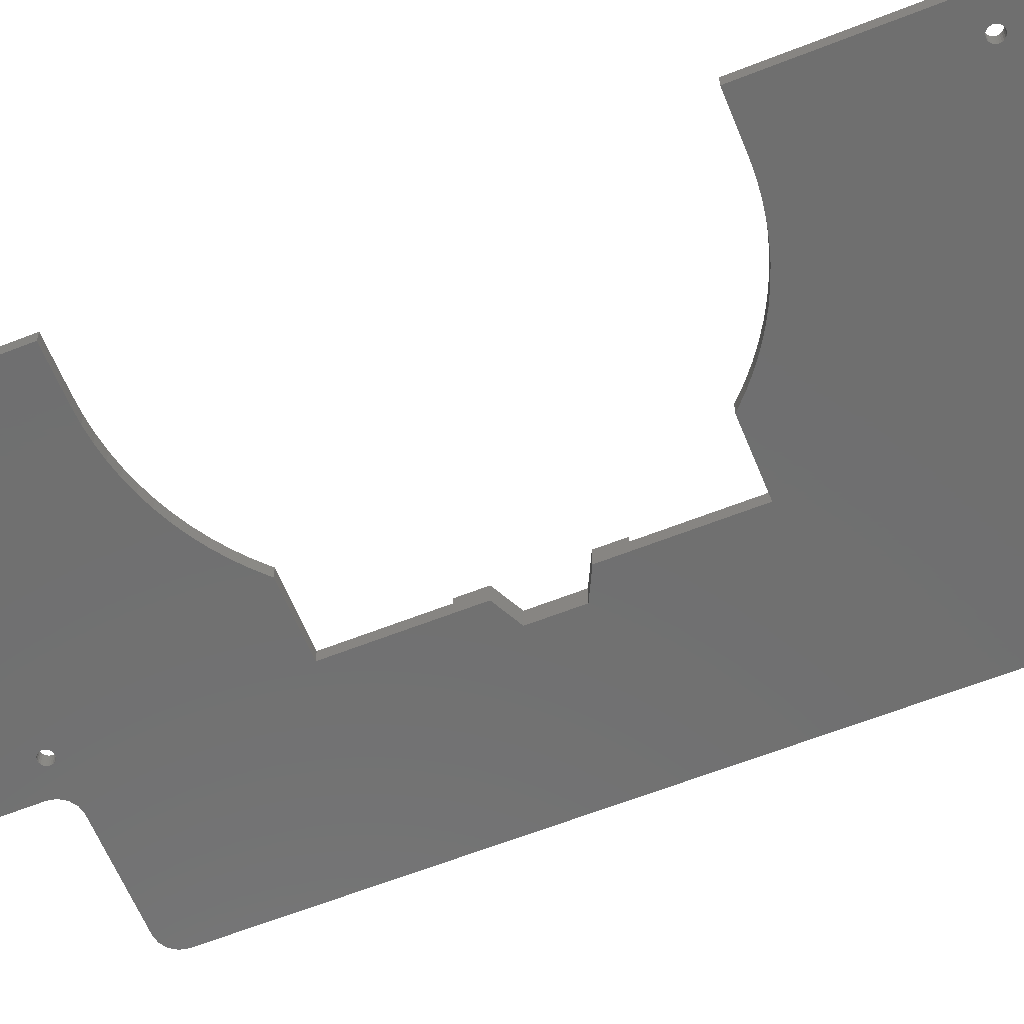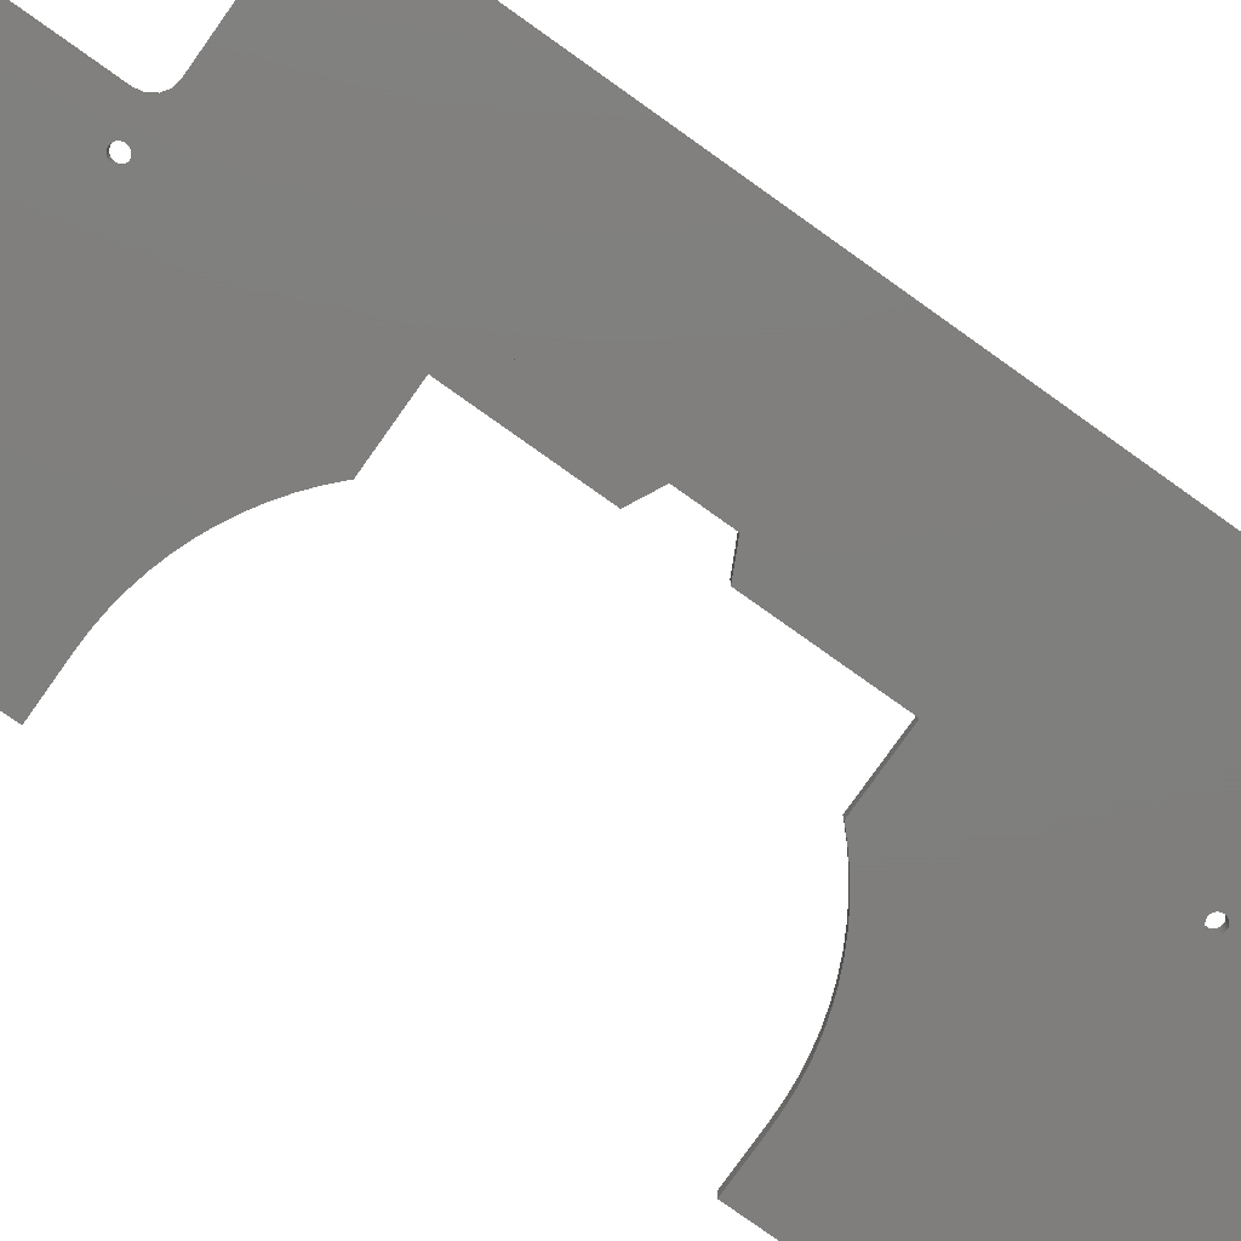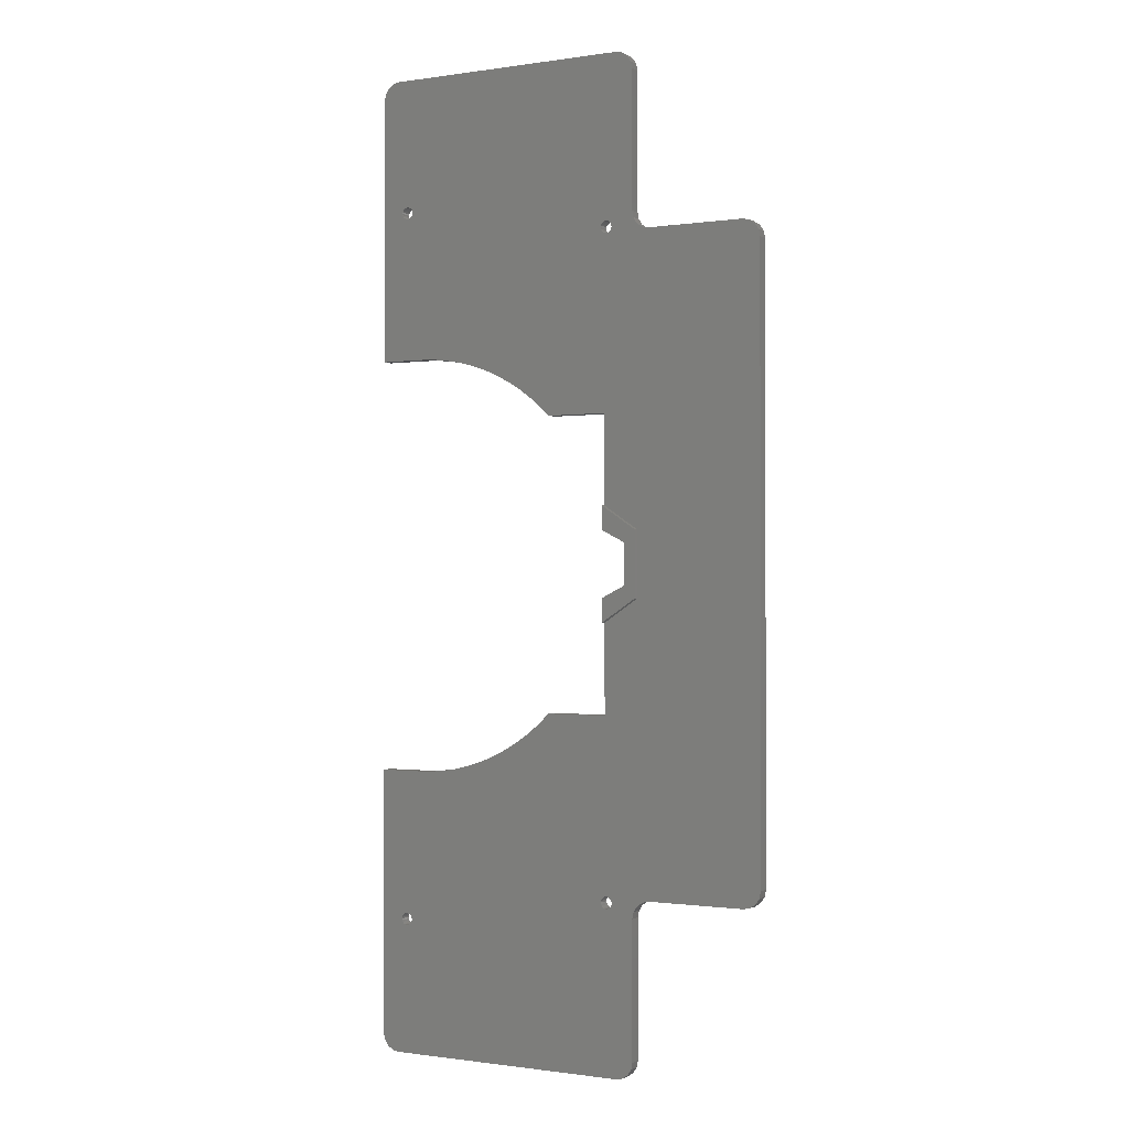
<metadata>
{"format":"stl","ext":"stl","renderer":"f3d","projection":"perspective","resolution":1024,"background":"white","views":[{"elev":-61.3,"azim":-68.0,"up":"+Z"},{"elev":-78.9,"azim":54.6,"up":"+Z"},{"elev":-0.7,"azim":29.3,"up":"+Y"}]}
</metadata>
<code>
# stl→obj: 356 verts, 724 faces
v -248.2 350 43.83
v -258.7 350 41.83
v -248.2 350 41.83
v -258.7 350 43.83
v -258.7 301 43.83
v -248.2 301 41.83
v -258.7 301 41.83
v -248.2 301 43.83
v -248.2 335 44.83
v -248.2 331 41.83
v -248.2 331 44.83
v -248.2 335 43.83
v -266.2 295.2 41.83
v -264.2 296.4 43.83
v -264.2 296.4 41.83
v -266.2 295.2 43.83
v -272.4 292.3 41.83
v -270.3 293.1 43.83
v -270.3 293.1 41.83
v -272.4 292.3 43.83
v -279.1 290.8 41.83
v -276.8 291.2 43.83
v -276.8 291.2 41.83
v -279.1 290.8 43.83
v -268.2 294.1 43.83
v -268.2 294.1 41.83
v -274.6 291.7 43.83
v -274.6 291.7 41.83
v -260.6 299.2 41.83
v -258.9 300.7 43.83
v -258.9 300.7 41.83
v -260.6 299.2 43.83
v -283.7 290.5 41.83
v -281.4 290.6 43.83
v -281.4 290.6 41.83
v -283.7 290.5 43.83
v -262.4 297.7 41.83
v -262.4 297.7 43.83
v -262.7 297.5 41.83
v -262.7 297.5 43.83
v -291.2 245.5 43.83
v -291.2 290.5 41.83
v -291.2 245.5 41.83
v -291.2 290.5 43.83
v -264.2 354.6 43.83
v -266.2 355.8 41.83
v -264.2 354.6 41.83
v -266.2 355.8 43.83
v -276.8 359.8 43.83
v -279.1 360.2 41.83
v -276.8 359.8 41.83
v -279.1 360.2 43.83
v -281.4 360.4 43.83
v -283.7 360.5 41.83
v -281.4 360.4 41.83
v -283.7 360.5 43.83
v -270.3 357.8 43.83
v -272.4 358.6 41.83
v -270.3 357.8 41.83
v -272.4 358.6 43.83
v -258.9 350.2 43.83
v -258.9 350.2 41.83
v -268.2 356.9 41.83
v -268.2 356.9 43.83
v -274.6 359.3 41.83
v -274.6 359.3 43.83
v -260.6 351.8 41.83
v -260.6 351.8 43.83
v -262.4 353.2 41.83
v -262.4 353.2 43.83
v -262.7 353.5 41.83
v -262.7 353.5 43.83
v -291.2 360.5 43.83
v -291.2 360.5 41.83
v -242.2 320 43.83
v -248.2 316 44.83
v -248.2 316 43.83
v -242.2 320 44.83
v -242.2 331 43.83
v -242.2 331 44.83
v -248.2 320 44.83
v -244.2 322 44.83
v -244.2 329 44.83
v -244.2 322 41.83
v -248.2 320 41.83
v -244.2 329 41.83
v -220.7 274.5 41.83
v -220.7 376.5 43.83
v -220.7 274.5 43.83
v -220.7 376.5 41.83
v -288.2 408.5 41.83
v -246.2 408.5 43.83
v -246.2 408.5 41.83
v -288.2 408.5 43.83
v -291.2 405.5 43.83
v -291.2 405.5 41.83
v -223.7 271.5 43.83
v -240.2 271.5 41.83
v -223.7 271.5 41.83
v -240.2 271.5 43.83
v -243.2 382.5 41.83
v -243.2 405.5 43.83
v -243.2 382.5 43.83
v -243.2 405.5 41.83
v -240.2 379.5 41.83
v -223.7 379.5 43.83
v -223.7 379.5 41.83
v -240.2 379.5 43.83
v -246.2 242.5 43.83
v -288.2 242.5 41.83
v -246.2 242.5 41.83
v -288.2 242.5 43.83
v -243.2 268.5 41.83
v -243.2 245.5 43.83
v -243.2 245.5 41.83
v -243.2 268.5 43.83
v -222.5 271.7 43.83
v -222.5 271.7 41.83
v -243.4 406.6 41.83
v -244 407.6 43.83
v -243.4 406.6 43.83
v -244 407.6 41.83
v -290.9 406.6 43.83
v -290.9 406.6 41.83
v -290.3 407.6 43.83
v -289.3 408.3 41.83
v -290.3 407.6 41.83
v -289.3 408.3 43.83
v -245 408.3 41.83
v -245 408.3 43.83
v -220.9 273.3 41.83
v -220.9 273.3 43.83
v -221.5 272.4 43.83
v -221.5 272.4 41.83
v -220.9 377.6 41.83
v -221.5 378.6 43.83
v -220.9 377.6 43.83
v -221.5 378.6 41.83
v -289.3 242.7 43.83
v -289.3 242.7 41.83
v -290.3 243.4 43.83
v -290.9 244.3 41.83
v -290.3 243.4 41.83
v -290.9 244.3 43.83
v -242.3 380.4 41.83
v -241.3 379.7 43.83
v -241.3 379.7 41.83
v -242.3 380.4 43.83
v -242.9 381.3 41.83
v -242.9 381.3 43.83
v -222.5 379.3 43.83
v -222.5 379.3 41.83
v -242.9 269.6 41.83
v -242.9 269.6 43.83
v -241.3 271.3 41.83
v -241.3 271.3 43.83
v -242.3 270.6 41.83
v -242.3 270.6 43.83
v -243.4 244.3 41.83
v -244 243.4 43.83
v -244 243.4 41.83
v -243.4 244.3 43.83
v -245 242.7 41.83
v -245 242.7 43.83
v -248.9 271 41.83
v -248.9 270.7 43.83
v -248.9 270.7 41.83
v -248.9 271 43.83
v -247 271 43.83
v -247.1 271.2 41.83
v -247 271 41.83
v -247.1 271.2 43.83
v -247.9 269.7 43.83
v -247.7 269.8 41.83
v -247.9 269.7 41.83
v -247.7 269.8 43.83
v -248.6 270 41.83
v -248.8 270.2 43.83
v -248.6 270 43.83
v -248.8 270.2 41.83
v -248.9 270.5 41.83
v -248.9 270.5 43.83
v -246.9 270.7 43.83
v -247 270.5 41.83
v -247 270.5 43.83
v -246.9 270.7 41.83
v -247.4 271.6 41.83
v -247.7 271.7 43.83
v -247.7 271.7 41.83
v -247.4 271.6 43.83
v -247.4 269.9 43.83
v -247.2 270 41.83
v -247.4 269.9 41.83
v -247.2 270 43.83
v -248.8 271.2 41.83
v -248.8 271.2 43.83
v -248.6 271.4 41.83
v -248.6 271.4 43.83
v -247.2 271.4 41.83
v -247.2 271.4 43.83
v -248.2 271.7 41.83
v -248.4 271.6 43.83
v -248.4 271.6 41.83
v -248.2 271.7 43.83
v -247.9 271.7 41.83
v -247.9 271.7 43.83
v -248.4 269.9 41.83
v -248.4 269.9 43.83
v -247.1 270.2 41.83
v -247.1 270.2 43.83
v -248.2 269.8 41.83
v -248.2 269.8 43.83
v -285.9 266.1 41.83
v -286.2 266.2 43.83
v -286.2 266.2 41.83
v -285.9 266.1 43.83
v -287.4 265 41.83
v -287.4 265.2 43.83
v -287.4 265 43.83
v -287.4 265.2 41.83
v -285.9 264.4 43.83
v -285.7 264.5 41.83
v -285.9 264.4 41.83
v -285.7 264.5 43.83
v -287.4 265.5 43.83
v -287.4 265.5 41.83
v -286.4 266.2 43.83
v -286.4 266.2 41.83
v -286.7 266.2 41.83
v -286.9 266.1 43.83
v -286.9 266.1 41.83
v -286.7 266.2 43.83
v -287.1 265.9 43.83
v -287.1 265.9 41.83
v -287.1 264.5 43.83
v -286.9 264.4 41.83
v -287.1 264.5 41.83
v -286.9 264.4 43.83
v -286.2 264.3 43.83
v -286.2 264.3 41.83
v -285.5 265 43.83
v -285.6 264.7 41.83
v -285.6 264.7 43.83
v -285.5 265 41.83
v -287.3 264.7 43.83
v -287.3 264.7 41.83
v -287.3 265.7 41.83
v -287.3 265.7 43.83
v -285.5 265.5 43.83
v -285.4 265.2 41.83
v -285.4 265.2 43.83
v -285.5 265.5 41.83
v -286.7 264.3 43.83
v -286.4 264.2 41.83
v -286.7 264.3 41.83
v -286.4 264.2 43.83
v -285.6 265.7 43.83
v -285.6 265.7 41.83
v -285.7 265.9 41.83
v -285.7 265.9 43.83
v -287.3 385.2 41.83
v -287.4 385.5 43.83
v -287.3 385.2 43.83
v -287.4 385.5 41.83
v -287.3 386.2 41.83
v -287.1 386.4 43.83
v -287.3 386.2 43.83
v -287.1 386.4 41.83
v -286.2 384.8 43.83
v -285.9 384.9 41.83
v -286.2 384.8 41.83
v -285.9 384.9 43.83
v -286.9 384.9 43.83
v -286.7 384.8 41.83
v -286.9 384.9 41.83
v -286.7 384.8 43.83
v -286.4 384.7 41.83
v -286.4 384.7 43.83
v -287.1 385 41.83
v -287.1 385 43.83
v -287.4 385.7 41.83
v -287.4 386 43.83
v -287.4 385.7 43.83
v -287.4 386 41.83
v -286.4 386.7 41.83
v -286.7 386.7 43.83
v -286.7 386.7 41.83
v -286.4 386.7 43.83
v -285.7 386.4 41.83
v -285.9 386.6 43.83
v -285.9 386.6 41.83
v -285.7 386.4 43.83
v -285.4 385.7 43.83
v -285.5 385.5 41.83
v -285.5 385.5 43.83
v -285.4 385.7 41.83
v -285.6 386.2 43.83
v -285.5 386 41.83
v -285.5 386 43.83
v -285.6 386.2 41.83
v -285.7 385 41.83
v -285.7 385 43.83
v -286.9 386.6 41.83
v -286.9 386.6 43.83
v -285.6 385.2 41.83
v -285.6 385.2 43.83
v -286.2 386.7 41.83
v -286.2 386.7 43.83
v -248.9 380.2 41.83
v -248.9 380 41.83
v -248.8 379.7 41.83
v -248.6 379.5 41.83
v -248.4 379.4 41.83
v -248.2 379.3 41.83
v -247.9 379.2 41.83
v -248.9 380.5 41.83
v -248.8 380.7 41.83
v -248.6 380.9 41.83
v -248.4 381.1 41.83
v -248.2 381.2 41.83
v -247.9 381.2 41.83
v -247.7 381.2 41.83
v -247.4 381.1 41.83
v -247.2 380.9 41.83
v -247.1 380.7 41.83
v -247 380.5 41.83
v -246.9 380.2 41.83
v -247.7 379.3 41.83
v -247.4 379.4 41.83
v -247.2 379.5 41.83
v -247.1 379.7 41.83
v -247 380 41.83
v -247.9 379.2 43.83
v -247.7 379.3 43.83
v -247.4 379.4 43.83
v -247.2 379.5 43.83
v -247.1 379.7 43.83
v -247 380 43.83
v -246.9 380.2 43.83
v -248.9 380.2 43.83
v -248.9 380.5 43.83
v -248.8 380.7 43.83
v -248.6 380.9 43.83
v -248.4 381.1 43.83
v -248.2 381.2 43.83
v -247.9 381.2 43.83
v -247.7 381.2 43.83
v -247.4 381.1 43.83
v -247.2 380.9 43.83
v -247.1 380.7 43.83
v -247 380.5 43.83
v -248.9 380 43.83
v -248.8 379.7 43.83
v -248.6 379.5 43.83
v -248.4 379.4 43.83
v -248.2 379.3 43.83
f 1 2 3
f 2 1 4
f 5 6 7
f 6 5 8
f 9 10 11
f 10 9 12
f 12 3 10
f 3 12 1
f 13 14 15
f 14 13 16
f 17 18 19
f 18 17 20
f 21 22 23
f 22 21 24
f 19 25 26
f 25 19 18
f 23 27 28
f 27 23 22
f 29 30 31
f 30 29 32
f 33 34 35
f 34 33 36
f 37 32 29
f 32 37 38
f 30 7 31
f 7 30 5
f 39 38 37
f 38 39 40
f 41 42 43
f 42 41 44
f 26 16 13
f 16 26 25
f 28 20 17
f 20 28 27
f 14 39 15
f 39 14 40
f 44 33 42
f 33 44 36
f 35 24 21
f 24 35 34
f 45 46 47
f 46 45 48
f 49 50 51
f 50 49 52
f 53 54 55
f 54 53 56
f 57 58 59
f 58 57 60
f 61 2 4
f 2 61 62
f 48 63 46
f 63 48 64
f 64 59 63
f 59 64 57
f 60 65 58
f 65 60 66
f 66 51 65
f 51 66 49
f 61 67 62
f 67 61 68
f 68 69 67
f 69 68 70
f 70 71 69
f 71 70 72
f 52 55 50
f 55 52 53
f 71 45 47
f 45 71 72
f 54 73 74
f 73 54 56
f 75 76 77
f 76 75 78
f 79 78 75
f 78 79 80
f 9 79 12
f 79 9 80
f 78 81 76
f 81 78 82
f 82 78 83
f 11 80 9
f 80 11 83
f 80 83 78
f 81 84 85
f 84 81 82
f 83 84 82
f 84 83 86
f 86 11 10
f 11 86 83
f 77 6 8
f 6 77 85
f 85 77 76
f 85 76 81
f 87 88 89
f 88 87 90
f 91 92 93
f 92 91 94
f 95 74 73
f 74 95 96
f 97 98 99
f 98 97 100
f 101 102 103
f 102 101 104
f 105 106 107
f 106 105 108
f 109 110 111
f 110 109 112
f 113 114 115
f 114 113 116
f 117 99 118
f 99 117 97
f 119 120 121
f 120 119 122
f 123 96 95
f 96 123 124
f 125 126 127
f 126 125 128
f 128 91 126
f 91 128 94
f 125 124 123
f 124 125 127
f 104 121 102
f 121 104 119
f 129 120 122
f 120 129 130
f 131 89 132
f 89 131 87
f 133 118 134
f 118 133 117
f 93 130 129
f 130 93 92
f 134 132 133
f 132 134 131
f 135 136 137
f 136 135 138
f 90 137 88
f 137 90 135
f 110 139 140
f 139 110 112
f 141 142 143
f 142 141 144
f 145 146 147
f 146 145 148
f 140 141 143
f 141 140 139
f 144 43 142
f 43 144 41
f 149 103 150
f 103 149 101
f 107 151 152
f 151 107 106
f 153 116 113
f 116 153 154
f 100 155 98
f 155 100 156
f 152 136 138
f 136 152 151
f 157 154 153
f 154 157 158
f 147 108 105
f 108 147 146
f 145 150 148
f 150 145 149
f 156 157 155
f 157 156 158
f 159 160 161
f 160 159 162
f 160 163 161
f 163 160 164
f 115 162 159
f 162 115 114
f 164 111 163
f 111 164 109
f 101 153 113
f 153 101 149
f 153 149 157
f 157 149 145
f 157 145 155
f 155 145 147
f 155 147 98
f 98 147 105
f 98 105 99
f 99 105 107
f 99 107 152
f 99 152 118
f 118 152 138
f 118 138 134
f 134 138 135
f 134 135 131
f 131 135 90
f 131 90 87
f 165 166 167
f 166 165 168
f 169 170 171
f 170 169 172
f 173 174 175
f 174 173 176
f 177 178 179
f 178 177 180
f 181 166 182
f 166 181 167
f 183 184 185
f 184 183 186
f 187 188 189
f 188 187 190
f 191 192 193
f 192 191 194
f 195 168 165
f 168 195 196
f 197 196 195
f 196 197 198
f 199 190 187
f 190 199 200
f 201 202 203
f 202 201 204
f 172 199 170
f 199 172 200
f 203 198 197
f 198 203 202
f 183 171 186
f 171 183 169
f 205 204 201
f 204 205 206
f 179 207 177
f 207 179 208
f 185 209 210
f 209 185 184
f 208 211 207
f 211 208 212
f 176 193 174
f 193 176 191
f 180 182 178
f 182 180 181
f 189 206 205
f 206 189 188
f 212 175 211
f 175 212 173
f 210 192 194
f 192 210 209
f 213 214 215
f 214 213 216
f 217 218 219
f 218 217 220
f 221 222 223
f 222 221 224
f 220 225 218
f 225 220 226
f 215 227 228
f 227 215 214
f 229 230 231
f 230 229 232
f 231 233 234
f 233 231 230
f 235 236 237
f 236 235 238
f 239 223 240
f 223 239 221
f 241 242 243
f 242 241 244
f 237 245 235
f 245 237 246
f 247 233 248
f 233 247 234
f 243 222 224
f 222 243 242
f 246 219 245
f 219 246 217
f 249 250 251
f 250 249 252
f 253 254 255
f 254 253 256
f 257 252 249
f 252 257 258
f 251 244 241
f 244 251 250
f 228 232 229
f 232 228 227
f 259 216 213
f 216 259 260
f 226 248 225
f 248 226 247
f 238 255 236
f 255 238 253
f 256 240 254
f 240 256 239
f 260 258 257
f 258 260 259
f 261 262 263
f 262 261 264
f 265 266 267
f 266 265 268
f 269 270 271
f 270 269 272
f 273 274 275
f 274 273 276
f 276 277 274
f 277 276 278
f 278 271 277
f 271 278 269
f 279 263 280
f 263 279 261
f 280 275 279
f 275 280 273
f 281 282 283
f 282 281 284
f 285 286 287
f 286 285 288
f 284 267 282
f 267 284 265
f 289 290 291
f 290 289 292
f 293 294 295
f 294 293 296
f 264 283 262
f 283 264 281
f 297 298 299
f 298 297 300
f 272 301 270
f 301 272 302
f 303 266 268
f 266 303 304
f 295 305 306
f 305 295 294
f 307 288 285
f 288 307 308
f 287 304 303
f 304 287 286
f 292 300 297
f 300 292 289
f 306 301 302
f 301 306 305
f 291 308 307
f 308 291 290
f 299 296 293
f 296 299 298
f 42 142 43
f 142 42 33
f 142 33 226
f 142 226 220
f 142 220 143
f 143 220 140
f 140 220 110
f 226 33 247
f 247 33 234
f 234 33 231
f 231 33 229
f 229 33 228
f 228 33 215
f 215 33 213
f 213 33 259
f 259 33 258
f 258 33 252
f 252 33 250
f 124 74 96
f 74 124 54
f 54 124 264
f 264 124 281
f 281 124 127
f 281 127 126
f 281 126 91
f 54 264 261
f 54 261 279
f 54 279 275
f 54 275 274
f 54 274 277
f 54 277 271
f 54 271 270
f 54 270 301
f 54 301 305
f 54 305 294
f 54 294 296
f 309 3 2
f 3 309 310
f 3 310 311
f 3 311 312
f 3 312 313
f 3 313 314
f 3 314 315
f 91 284 281
f 284 91 265
f 265 91 268
f 268 91 303
f 303 91 93
f 303 93 287
f 287 93 285
f 285 93 307
f 307 93 291
f 291 93 289
f 289 93 300
f 300 93 298
f 298 93 296
f 296 93 54
f 54 93 55
f 55 93 50
f 50 93 51
f 51 93 65
f 65 93 58
f 58 93 59
f 59 93 63
f 63 93 46
f 46 93 47
f 47 93 71
f 71 93 69
f 69 93 67
f 67 93 62
f 62 93 2
f 2 93 309
f 309 93 316
f 316 93 317
f 317 93 318
f 318 93 319
f 319 93 320
f 320 93 321
f 321 93 322
f 322 93 323
f 323 93 324
f 324 93 325
f 325 93 326
f 326 93 327
f 3 86 10
f 86 3 315
f 86 315 328
f 86 328 329
f 86 329 330
f 86 330 331
f 86 331 332
f 86 332 327
f 86 327 93
f 86 93 129
f 86 129 122
f 86 122 84
f 84 122 161
f 161 122 159
f 159 122 119
f 159 119 115
f 115 119 104
f 115 104 113
f 113 104 101
f 84 6 85
f 6 84 205
f 205 84 189
f 189 84 187
f 187 84 199
f 199 84 170
f 170 84 171
f 171 84 186
f 186 84 111
f 111 84 163
f 163 84 161
f 110 236 111
f 236 110 237
f 237 110 246
f 246 110 217
f 217 110 220
f 111 236 255
f 111 255 254
f 111 254 240
f 111 240 223
f 111 223 222
f 111 222 242
f 111 242 244
f 111 244 250
f 111 250 33
f 111 33 35
f 111 35 21
f 111 21 23
f 111 23 28
f 111 28 17
f 111 17 19
f 111 19 26
f 111 26 13
f 111 13 15
f 111 15 39
f 111 39 37
f 111 37 29
f 111 29 31
f 111 31 7
f 111 7 167
f 111 167 181
f 111 181 180
f 111 180 177
f 111 177 207
f 111 207 211
f 111 211 175
f 111 175 174
f 111 174 193
f 111 193 192
f 111 192 209
f 111 209 184
f 111 184 186
f 6 167 7
f 167 6 165
f 165 6 195
f 195 6 197
f 197 6 203
f 203 6 201
f 201 6 205
f 73 123 95
f 123 73 56
f 123 56 262
f 123 262 283
f 123 283 125
f 125 283 128
f 128 283 94
f 262 56 263
f 263 56 280
f 280 56 273
f 273 56 276
f 276 56 278
f 278 56 269
f 269 56 272
f 272 56 302
f 302 56 306
f 306 56 295
f 295 56 293
f 144 44 41
f 44 144 36
f 36 144 225
f 225 144 218
f 218 144 141
f 218 141 139
f 218 139 112
f 36 225 248
f 36 248 233
f 36 233 230
f 36 230 232
f 36 232 227
f 36 227 214
f 36 214 216
f 36 216 260
f 36 260 257
f 36 257 249
f 36 249 251
f 166 8 5
f 8 166 168
f 8 168 196
f 8 196 198
f 8 198 202
f 8 202 204
f 8 204 206
f 112 219 218
f 219 112 245
f 245 112 235
f 235 112 238
f 238 112 109
f 238 109 253
f 253 109 256
f 256 109 239
f 239 109 221
f 221 109 224
f 224 109 243
f 243 109 241
f 241 109 251
f 251 109 36
f 36 109 34
f 34 109 24
f 24 109 22
f 22 109 27
f 27 109 20
f 20 109 18
f 18 109 25
f 25 109 16
f 16 109 14
f 14 109 40
f 40 109 38
f 38 109 32
f 32 109 30
f 30 109 5
f 5 109 166
f 166 109 182
f 182 109 178
f 178 109 179
f 179 109 208
f 208 109 212
f 212 109 173
f 173 109 176
f 176 109 191
f 191 109 194
f 194 109 210
f 210 109 185
f 185 109 183
f 8 75 77
f 75 8 206
f 75 206 188
f 75 188 190
f 75 190 200
f 75 200 172
f 75 172 169
f 75 169 183
f 75 183 109
f 75 109 164
f 75 164 160
f 75 160 116
f 116 160 162
f 116 162 114
f 75 116 154
f 75 154 158
f 75 158 156
f 75 156 79
f 79 1 12
f 1 79 333
f 333 79 334
f 334 79 335
f 335 79 336
f 336 79 337
f 337 79 338
f 338 79 339
f 339 79 92
f 92 79 130
f 130 79 120
f 120 79 103
f 120 103 121
f 121 103 102
f 103 79 150
f 150 79 148
f 148 79 146
f 146 79 156
f 146 156 100
f 146 100 108
f 108 100 97
f 108 97 106
f 106 97 151
f 151 97 117
f 151 117 136
f 136 117 133
f 136 133 137
f 137 133 132
f 137 132 88
f 88 132 89
f 94 304 92
f 304 94 266
f 266 94 267
f 267 94 282
f 282 94 283
f 92 304 286
f 92 286 288
f 92 288 308
f 92 308 290
f 92 290 292
f 92 292 297
f 92 297 299
f 92 299 293
f 92 293 56
f 92 56 53
f 92 53 52
f 92 52 49
f 92 49 66
f 92 66 60
f 92 60 57
f 92 57 64
f 92 64 48
f 92 48 45
f 92 45 72
f 92 72 70
f 92 70 68
f 92 68 61
f 92 61 4
f 92 4 340
f 92 340 341
f 92 341 342
f 92 342 343
f 92 343 344
f 92 344 345
f 92 345 346
f 92 346 347
f 92 347 348
f 92 348 349
f 92 349 350
f 92 350 351
f 92 351 339
f 1 340 4
f 340 1 352
f 352 1 353
f 353 1 354
f 354 1 355
f 355 1 356
f 356 1 333
f 334 329 328
f 329 334 335
f 333 328 315
f 328 333 334
f 350 326 351
f 326 350 325
f 355 314 313
f 314 355 356
f 354 313 312
f 313 354 355
f 339 332 338
f 332 339 327
f 310 340 352
f 340 310 309
f 337 330 336
f 330 337 331
f 311 352 353
f 352 311 310
f 312 353 354
f 353 312 311
f 349 325 350
f 325 349 324
f 338 331 337
f 331 338 332
f 309 341 340
f 341 309 316
f 351 327 339
f 327 351 326
f 324 348 323
f 348 324 349
f 317 343 342
f 343 317 318
f 335 330 329
f 330 335 336
f 316 342 341
f 342 316 317
f 356 315 314
f 315 356 333
f 321 345 320
f 345 321 346
f 320 344 319
f 344 320 345
f 322 346 321
f 346 322 347
f 323 347 322
f 347 323 348
f 319 343 318
f 343 319 344

</code>
